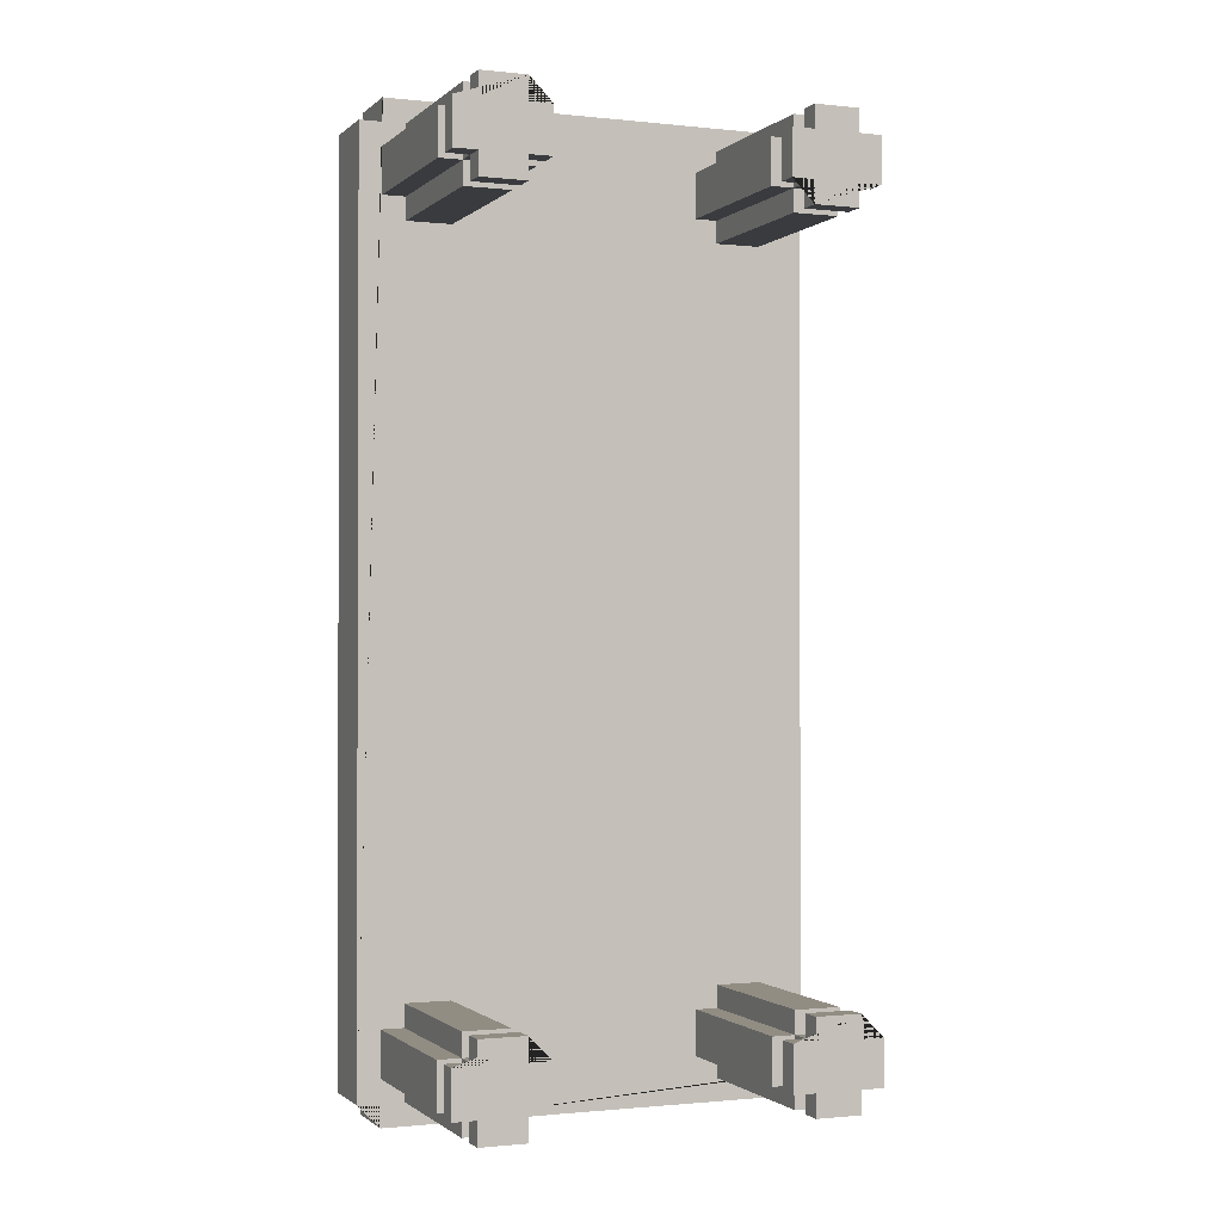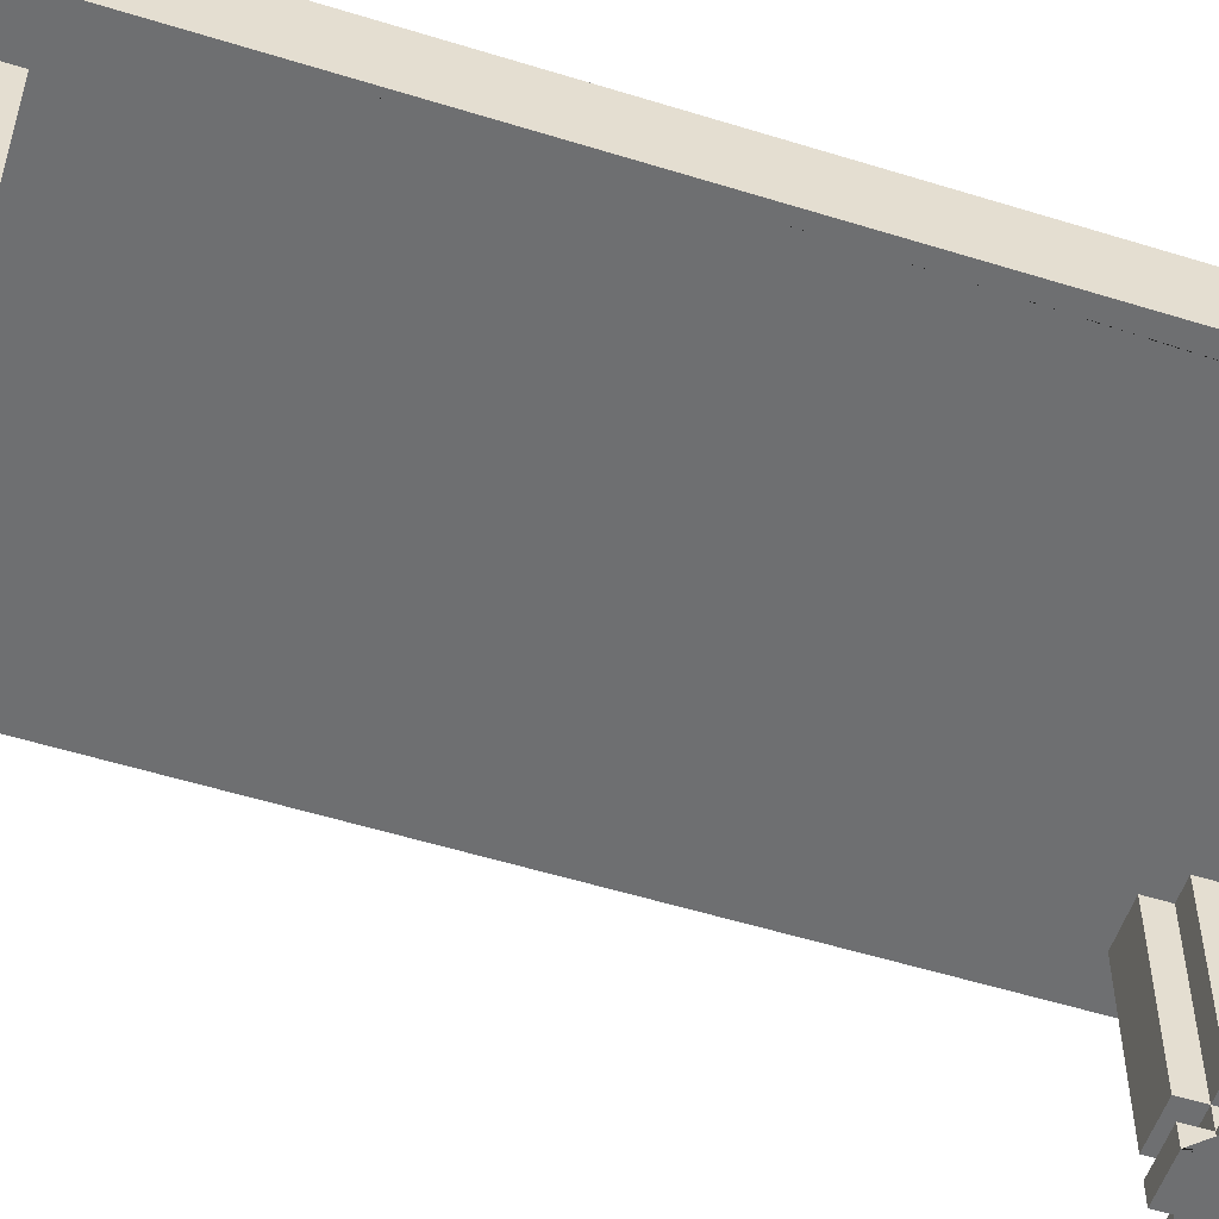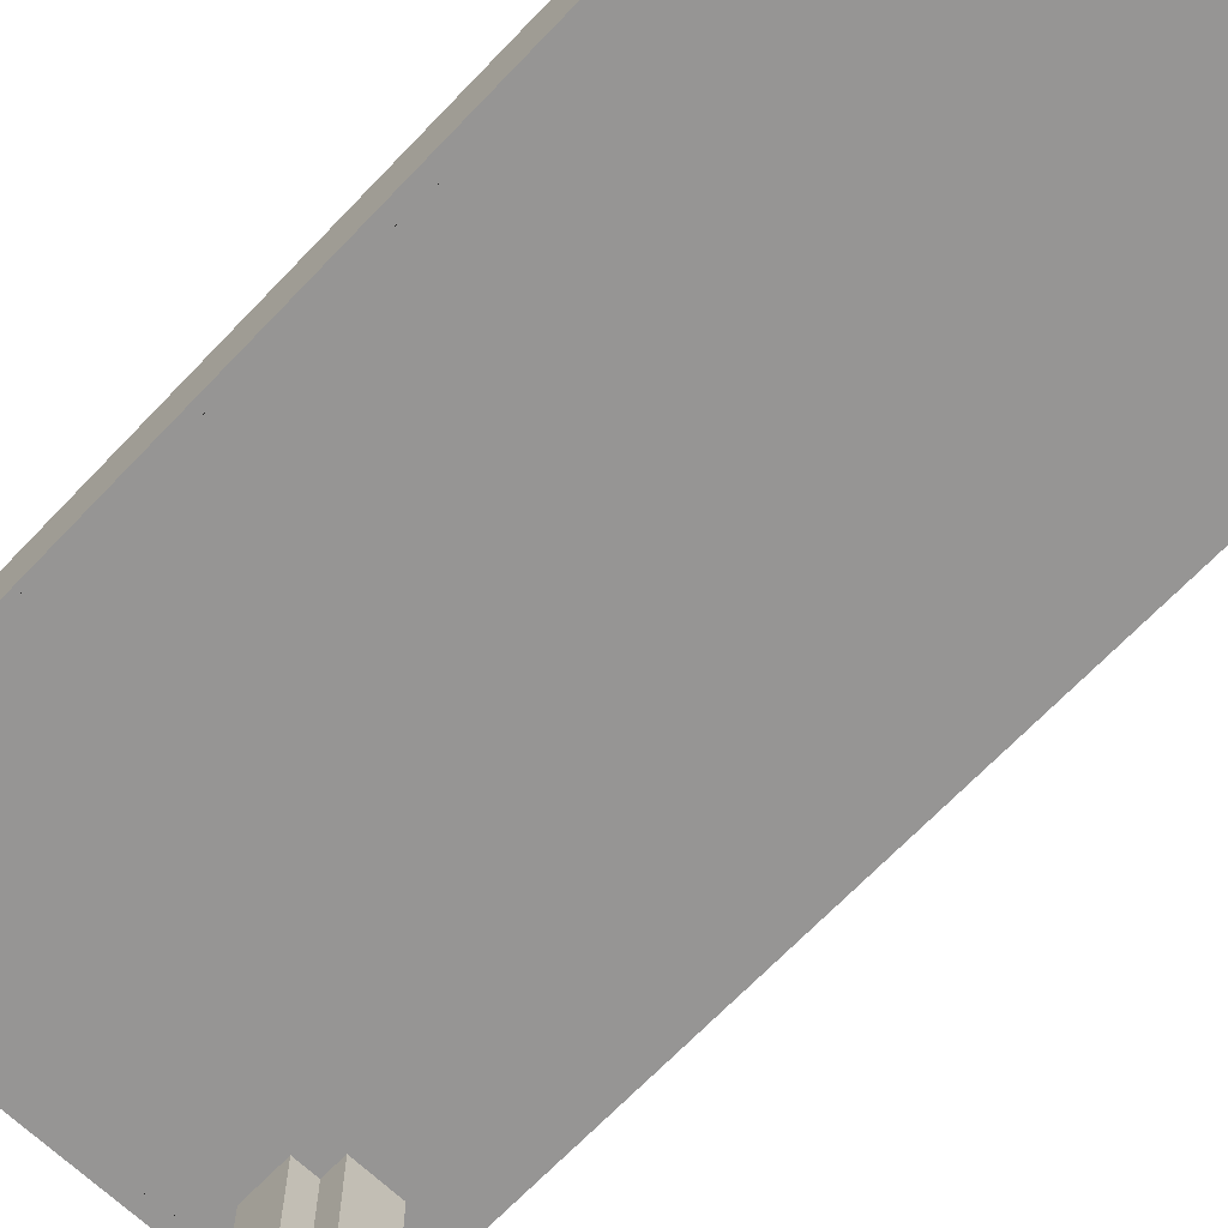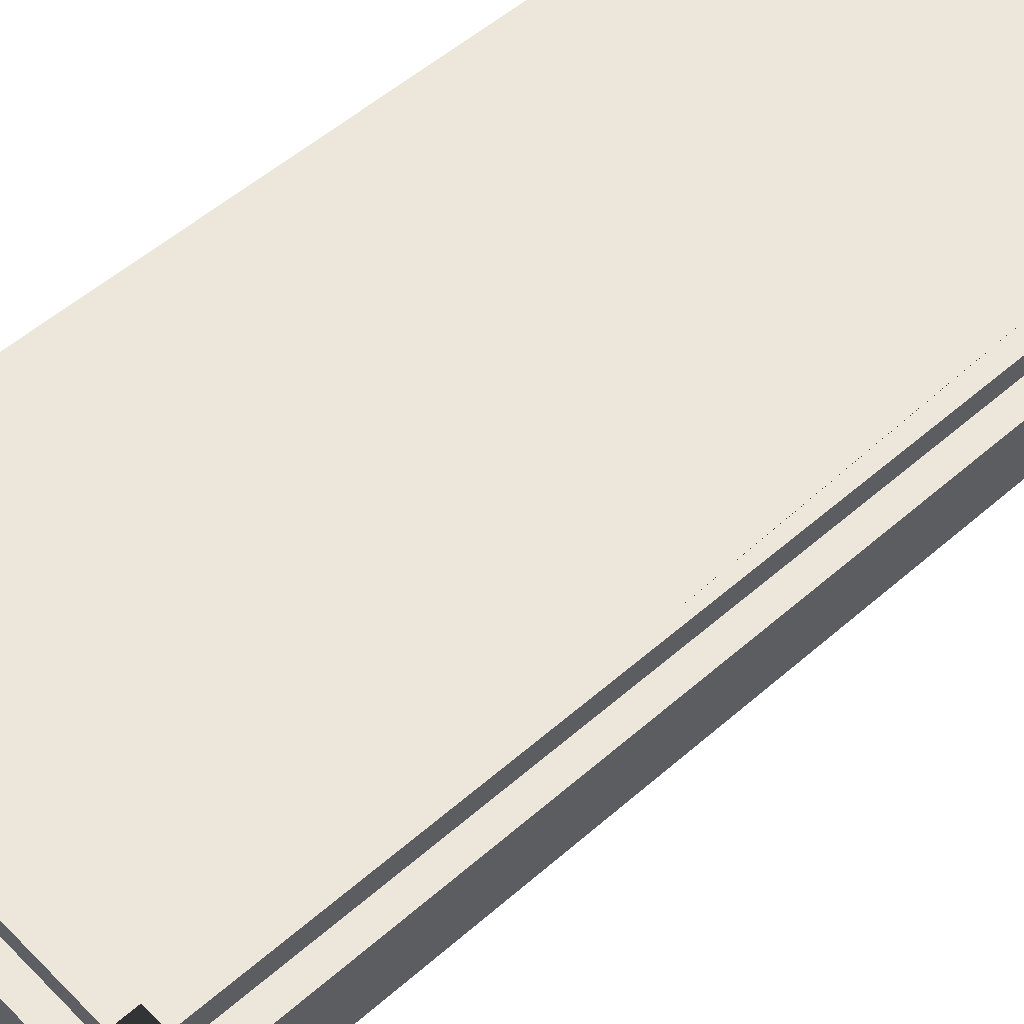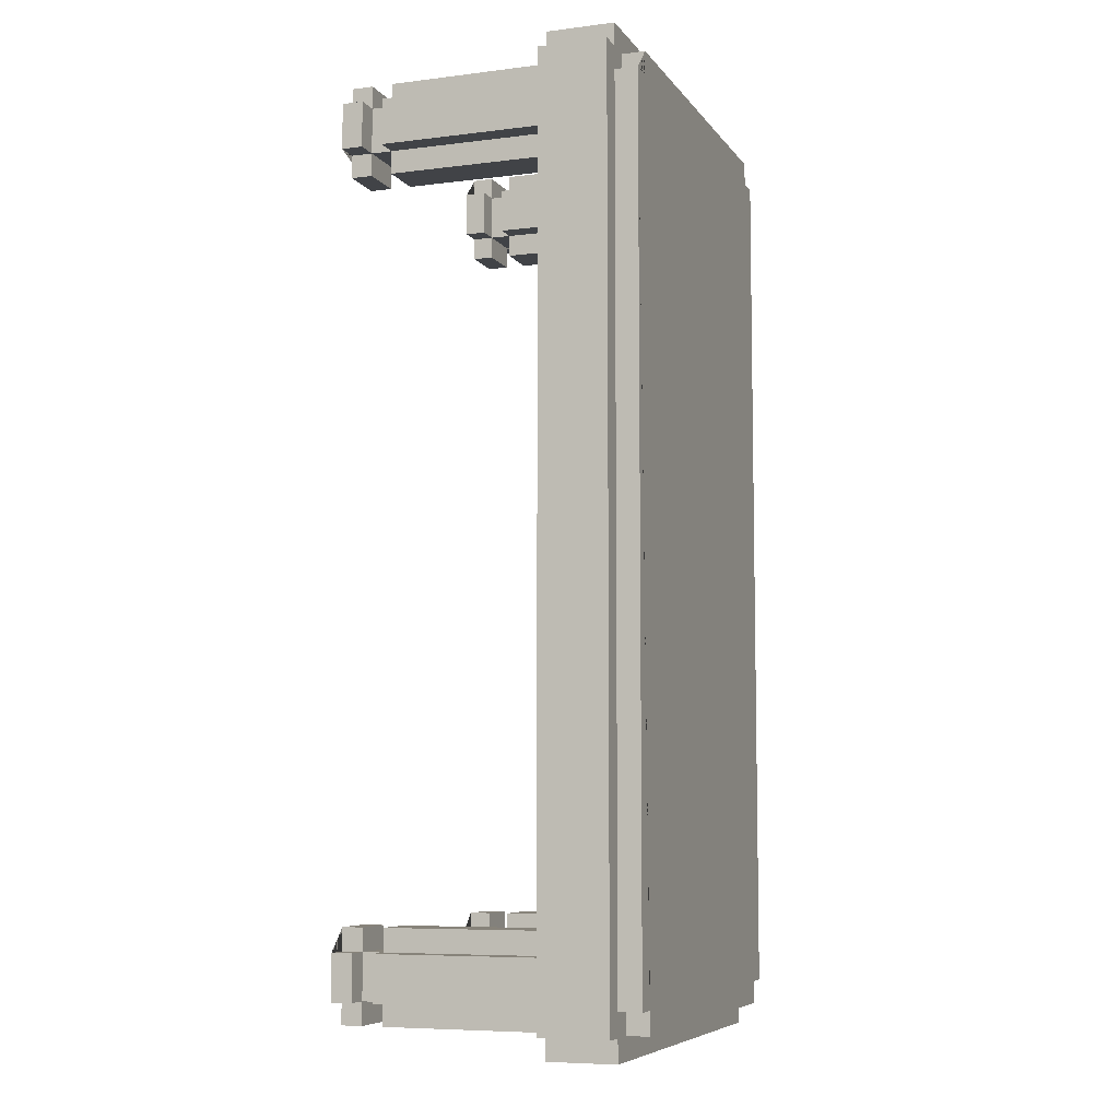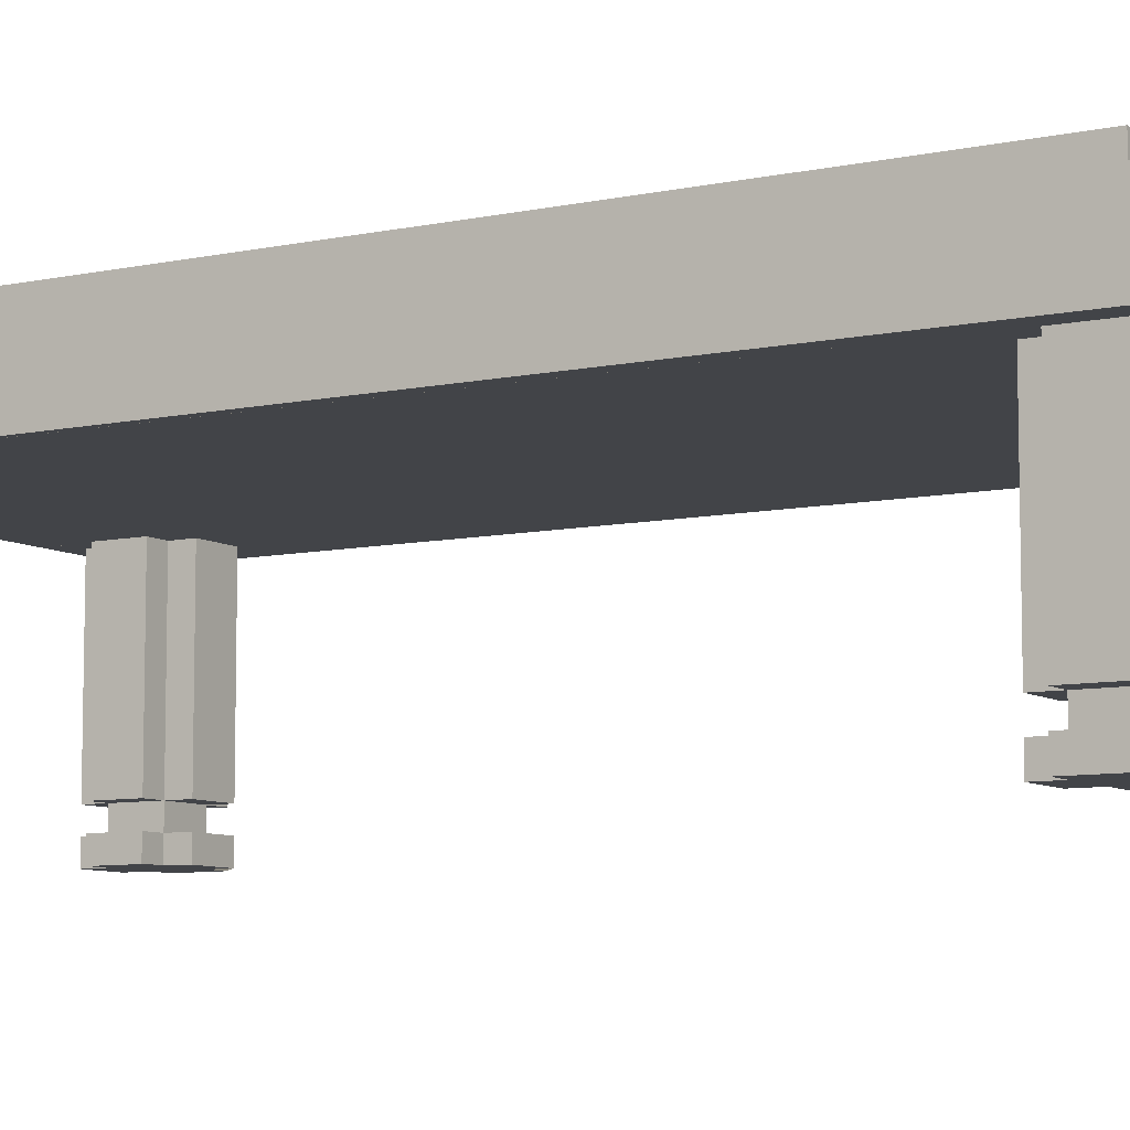
<metadata>
{"format":"obj","ext":"obj","renderer":"f3d","projection":"perspective","resolution":1024,"background":"white","views":[{"elev":-1.1,"azim":-21.9,"up":"+Z"},{"elev":-54.6,"azim":-108.2,"up":"+Y"},{"elev":-67.6,"azim":-43.6,"up":"+Y"},{"elev":53.4,"azim":46.9,"up":"+Y"},{"elev":-7.1,"azim":109.9,"up":"+Z"},{"elev":-8.0,"azim":-58.7,"up":"+Y"}]}
</metadata>
<code>
o Cube.TOP
v 1.188 0.7708 0.125
v 1.125 0.7708 0.0625
v 1.125 0.7708 0.125
v 1.188 0.5833 0
v 1.25 0.5833 0.0625
v 1.188 0.5833 0.0625
v 1.125 0.7708 2.562
v 1.188 0.7708 2.5
v 1.125 0.7708 2.5
v 1.25 0.5833 2.562
v 1.188 0.5833 2.625
v 1.188 0.5833 2.562
v 0.125 0.7708 0.0625
v 0.0625 0.7708 0.125
v 0.125 0.7708 0.125
v 0 0.5833 0.0625
v 0.0625 0.5833 0
v 0.0625 0.5833 0.0625
v 0.0625 0.7708 2.5
v 0.125 0.7708 2.562
v 0.125 0.7708 2.5
v 0.0625 0.5833 2.625
v 0 0.5833 2.562
v 0.0625 0.5833 2.562
v 1.188 0.7708 0.0625
v 1.25 0.7708 0.0625
v 1.188 0.7708 0
v 0.0625 0.7708 2.625
v 0.0625 0.7708 2.562
v 0 0.7708 2.562
v 1.188 0.7708 2.562
v 1.188 0.7708 2.625
v 1.25 0.7708 2.562
v 0.0625 0.7708 0.0625
v 0.0625 0.7708 0
v 0 0.7708 0.0625
v 1.125 0.8333 0.125
v 1.188 0.8333 0.125
v 1.125 0.8333 0.0625
v 0.125 0.8333 2.562
v 0.125 0.8333 2.5
v 0.0625 0.8333 2.5
v 1.125 0.8333 2.5
v 1.125 0.8333 2.562
v 1.188 0.8333 2.5
v 0.125 0.8333 0.125
v 0.125 0.8333 0.0625
v 0.0625 0.8333 0.125
v 0 0.5833 2.562
v 0 0.5833 0.0625
v 1.25 0.5833 0.0625
v 1.188 0.5833 0.0625
v 1.188 0.5833 0
v 0.0625 0.5833 2.62
v 0.0625 0.5833 2.562
v 1.188 0.5833 2.62
v 1.188 0.5833 2.562
v 1.25 0.5833 2.562
v 0.0625 0.5833 0
v 0.0625 0.5833 0.0625
v 0.125 0 0.3125
v 0.125 0.05833 0.25
v 0.0625 0 0.25
v 0.125 0 0.25
v 0.0625 0.5833 0.25
v 0.125 0.1162 0.25
v 0.125 0.5833 0.3125
v 0.125 0.05833 0.125
v 0.125 0.5833 0.25
v 0.0625 0 0.125
v 0.125 0 0.0625
v 0.125 0.1162 0.125
v 0.125 0 0.125
v 0.125 0.5833 0.0625
v 0.25 0.05833 0.25
v 0.0625 0.5833 0.125
v 0.25 0.1162 0.25
v 0.125 0.5833 0.125
v 0.3125 0 0.25
v 0.25 0.05833 0.125
v 0.25 0 0.3125
v 0.25 0 0.25
v 0.25 0.5833 0.3125
v 0.25 0.1162 0.125
v 0.3125 0.5833 0.25
v 0.25 0.5833 0.25
v 0.25 0 0.0625
v 0.3125 0 0.125
v 0.25 0 0.125
v 0.3125 0.5833 0.125
v 0.25 0.5833 0.0625
v 0.25 0.5833 0.125
v 0.125 0.05833 0.0625
v 0.25 0.05833 0.0625
v 0.125 0.05833 0.3125
v 0.25 0.05833 0.3125
v 0.3125 0.05833 0.25
v 0.3125 0.05833 0.125
v 0.0625 0.05833 0.25
v 0.0625 0.05833 0.125
v 0.125 0.1162 0.3125
v 0.25 0.1162 0.3125
v 0.125 0.1162 0.0625
v 0.25 0.1162 0.0625
v 0.0625 0.1162 0.25
v 0.0625 0.1162 0.125
v 0.3125 0.1162 0.25
v 0.3125 0.1162 0.125
v 1 0 0.3125
v 1 0.05833 0.25
v 0.9375 0 0.25
v 1 0 0.25
v 0.9375 0.5833 0.25
v 1 0.1162 0.25
v 1 0.5833 0.3125
v 1 0.05833 0.125
v 1 0.5833 0.25
v 0.9375 0 0.125
v 1 0 0.0625
v 1 0.1162 0.125
v 1 0 0.125
v 1 0.5833 0.0625
v 1.125 0.05833 0.25
v 0.9375 0.5833 0.125
v 1.125 0.1162 0.25
v 1 0.5833 0.125
v 1.188 0 0.25
v 1.125 0.05833 0.125
v 1.125 0 0.3125
v 1.125 0 0.25
v 1.125 0.5833 0.3125
v 1.125 0.1162 0.125
v 1.188 0.5833 0.25
v 1.125 0.5833 0.25
v 1.125 0 0.0625
v 1.188 0 0.125
v 1.125 0 0.125
v 1.188 0.5833 0.125
v 1.125 0.5833 0.0625
v 1.125 0.5833 0.125
v 1 0.05833 0.0625
v 1.125 0.05833 0.0625
v 1 0.05833 0.3125
v 1.125 0.05833 0.3125
v 1.188 0.05833 0.25
v 1.188 0.05833 0.125
v 0.9375 0.05833 0.25
v 0.9375 0.05833 0.125
v 1 0.1162 0.3125
v 1.125 0.1162 0.3125
v 1 0.1162 0.0625
v 1.125 0.1162 0.0625
v 0.9375 0.1162 0.25
v 0.9375 0.1162 0.125
v 1.188 0.1162 0.25
v 1.188 0.1162 0.125
v 0.125 0 2.562
v 0.125 0.05833 2.5
v 0.0625 0 2.5
v 0.125 0 2.5
v 0.0625 0.5833 2.5
v 0.125 0.1162 2.5
v 0.125 0.5833 2.562
v 0.125 0.05833 2.375
v 0.125 0.5833 2.5
v 0.0625 0 2.375
v 0.125 0 2.312
v 0.125 0.1162 2.375
v 0.125 0 2.375
v 0.125 0.5833 2.312
v 0.25 0.05833 2.5
v 0.0625 0.5833 2.375
v 0.25 0.1162 2.5
v 0.125 0.5833 2.375
v 0.3125 0 2.5
v 0.25 0.05833 2.375
v 0.25 0 2.562
v 0.25 0 2.5
v 0.25 0.5833 2.562
v 0.25 0.1162 2.375
v 0.3125 0.5833 2.5
v 0.25 0.5833 2.5
v 0.25 0 2.312
v 0.3125 0 2.375
v 0.25 0 2.375
v 0.3125 0.5833 2.375
v 0.25 0.5833 2.312
v 0.25 0.5833 2.375
v 0.125 0.05833 2.312
v 0.25 0.05833 2.312
v 0.125 0.05833 2.562
v 0.25 0.05833 2.562
v 0.3125 0.05833 2.5
v 0.3125 0.05833 2.375
v 0.0625 0.05833 2.5
v 0.0625 0.05833 2.375
v 0.125 0.1162 2.562
v 0.25 0.1162 2.562
v 0.125 0.1162 2.312
v 0.25 0.1162 2.312
v 0.0625 0.1162 2.5
v 0.0625 0.1162 2.375
v 0.3125 0.1162 2.5
v 0.3125 0.1162 2.375
v 1.125 0 2.312
v 1.125 0.05833 2.375
v 1.188 0 2.375
v 1.125 0 2.375
v 1.188 0.5833 2.375
v 1.125 0.1162 2.375
v 1.125 0.5833 2.312
v 1.125 0.05833 2.5
v 1.125 0.5833 2.375
v 1.188 0 2.5
v 1.125 0 2.562
v 1.125 0.1162 2.5
v 1.125 0 2.5
v 1.125 0.5833 2.562
v 1 0.05833 2.375
v 1.188 0.5833 2.5
v 1 0.1162 2.375
v 1.125 0.5833 2.5
v 0.9375 0 2.375
v 1 0.05833 2.5
v 1 0 2.312
v 1 0 2.375
v 1 0.5833 2.312
v 1 0.1162 2.5
v 0.9375 0.5833 2.375
v 1 0.5833 2.375
v 1 0 2.562
v 0.9375 0 2.5
v 1 0 2.5
v 0.9375 0.5833 2.5
v 1 0.5833 2.562
v 1 0.5833 2.5
v 1.125 0.05833 2.562
v 1 0.05833 2.562
v 1.125 0.05833 2.312
v 1 0.05833 2.312
v 0.9375 0.05833 2.375
v 0.9375 0.05833 2.5
v 1.188 0.05833 2.375
v 1.188 0.05833 2.5
v 1.125 0.1162 2.312
v 1 0.1162 2.312
v 1.125 0.1162 2.562
v 1 0.1162 2.562
v 1.188 0.1162 2.375
v 1.188 0.1162 2.5
v 0.9375 0.1162 2.375
v 0.9375 0.1162 2.5
f 49 30 36 50
f 16 23 49 50
f 11 32 28 22
f 19 21 41 42
f 5 26 33 10
f 52 25 26 5 51
f 5 6 52 51
f 53 27 25 52
f 52 6 4 53
f 24 22 54 55
f 22 28 29 55 54
f 49 23 24 55
f 55 29 30 49
f 12 57 56 11
f 57 31 32 11 56
f 31 57 58 10 33
f 57 12 10 58
f 60 34 35 59
f 17 18 60 59
f 50 36 34 60
f 18 16 50 60
f 59 35 27 53
f 4 17 59 53
f 3 1 26 25
f 2 3 25 27
f 20 21 29 28
f 21 19 30 29
f 9 7 32 31
f 8 9 31 33
f 15 13 35 34
f 14 15 34 36
f 13 2 27 35
f 1 8 33 26
f 19 14 36 30
f 7 20 28 32
f 45 38 37 39 47 46 48 42 41 40 44 43
f 14 19 42 48
f 1 3 37 38
f 15 14 48 46
f 7 9 43 44
f 20 7 44 40
f 3 2 39 37
f 2 13 47 39
f 9 8 45 43
f 21 20 40 41
f 8 1 38 45
f 13 15 46 47
f 17 4 6 5 10 12 11 22 24 23 16 18
f 50 60 59 53 52 51 58 57 56 54 55 49
f 102 83 67 101
f 95 61 81 96
f 108 90 85 107
f 97 79 88 98
f 78 76 65 69 67 83 86 85 90 92 91 74
f 65 76 106 105
f 70 63 99 100
f 74 91 104 103
f 87 71 93 94
f 67 69 66 101
f 64 61 95 62
f 66 69 65 105
f 99 63 64 62
f 71 73 68 93
f 78 74 103 72
f 73 70 100 68
f 76 78 72 106
f 88 89 80 98
f 92 90 108 84
f 80 89 87 94
f 104 91 92 84
f 96 81 82 75
f 77 86 83 102
f 75 82 79 97
f 107 85 86 77
f 81 61 64 63 70 73 71 87 89 88 79 82
f 93 68 80 94
f 96 75 62 95
f 98 80 75 97
f 99 62 68 100
f 66 77 102 101
f 84 72 103 104
f 106 72 66 105
f 107 77 84 108
f 66 72 68 62
f 72 84 80 68
f 80 84 77 75
f 75 77 66 62
f 246 227 211 245
f 239 205 225 240
f 252 234 229 251
f 241 223 232 242
f 222 220 209 213 211 227 230 229 234 236 235 218
f 209 220 250 249
f 214 207 243 244
f 218 235 248 247
f 231 215 237 238
f 211 213 210 245
f 208 205 239 206
f 210 213 209 249
f 243 207 208 206
f 215 217 212 237
f 222 218 247 216
f 217 214 244 212
f 220 222 216 250
f 232 233 224 242
f 236 234 252 228
f 224 233 231 238
f 248 235 236 228
f 240 225 226 219
f 221 230 227 246
f 219 226 223 241
f 251 229 230 221
f 225 205 208 207 214 217 215 231 233 232 223 226
f 237 212 224 238
f 240 219 206 239
f 242 224 219 241
f 243 206 212 244
f 210 221 246 245
f 228 216 247 248
f 250 216 210 249
f 251 221 228 252
f 210 216 212 206
f 216 228 224 212
f 224 228 221 219
f 219 221 210 206
f 150 131 115 149
f 143 109 129 144
f 156 138 133 155
f 145 127 136 146
f 126 124 113 117 115 131 134 133 138 140 139 122
f 113 124 154 153
f 118 111 147 148
f 122 139 152 151
f 135 119 141 142
f 115 117 114 149
f 112 109 143 110
f 114 117 113 153
f 147 111 112 110
f 119 121 116 141
f 126 122 151 120
f 121 118 148 116
f 124 126 120 154
f 136 137 128 146
f 140 138 156 132
f 128 137 135 142
f 152 139 140 132
f 144 129 130 123
f 125 134 131 150
f 123 130 127 145
f 155 133 134 125
f 129 109 112 111 118 121 119 135 137 136 127 130
f 141 116 128 142
f 144 123 110 143
f 146 128 123 145
f 147 110 116 148
f 114 125 150 149
f 132 120 151 152
f 154 120 114 153
f 155 125 132 156
f 114 120 116 110
f 120 132 128 116
f 128 132 125 123
f 123 125 114 110
f 198 179 163 197
f 191 157 177 192
f 204 186 181 203
f 193 175 184 194
f 174 172 161 165 163 179 182 181 186 188 187 170
f 161 172 202 201
f 166 159 195 196
f 170 187 200 199
f 183 167 189 190
f 163 165 162 197
f 160 157 191 158
f 162 165 161 201
f 195 159 160 158
f 167 169 164 189
f 174 170 199 168
f 169 166 196 164
f 172 174 168 202
f 184 185 176 194
f 188 186 204 180
f 176 185 183 190
f 200 187 188 180
f 192 177 178 171
f 173 182 179 198
f 171 178 175 193
f 203 181 182 173
f 177 157 160 159 166 169 167 183 185 184 175 178
f 189 164 176 190
f 192 171 158 191
f 194 176 171 193
f 195 158 164 196
f 162 173 198 197
f 180 168 199 200
f 202 168 162 201
f 203 173 180 204
f 162 168 164 158
f 168 180 176 164
f 176 180 173 171
f 171 173 162 158

</code>
